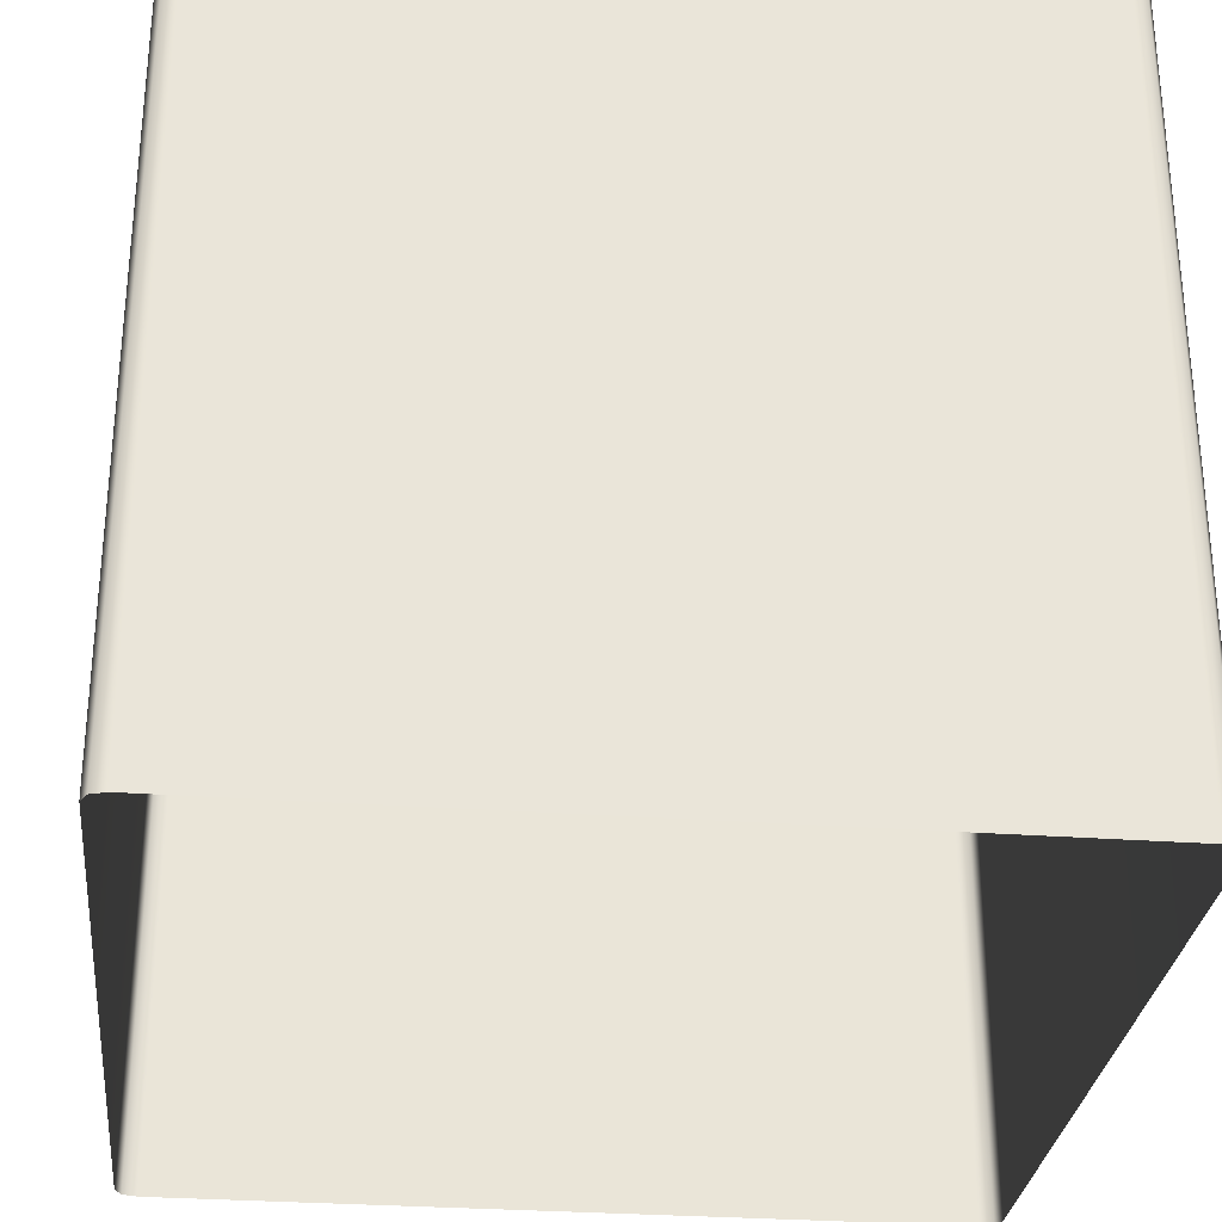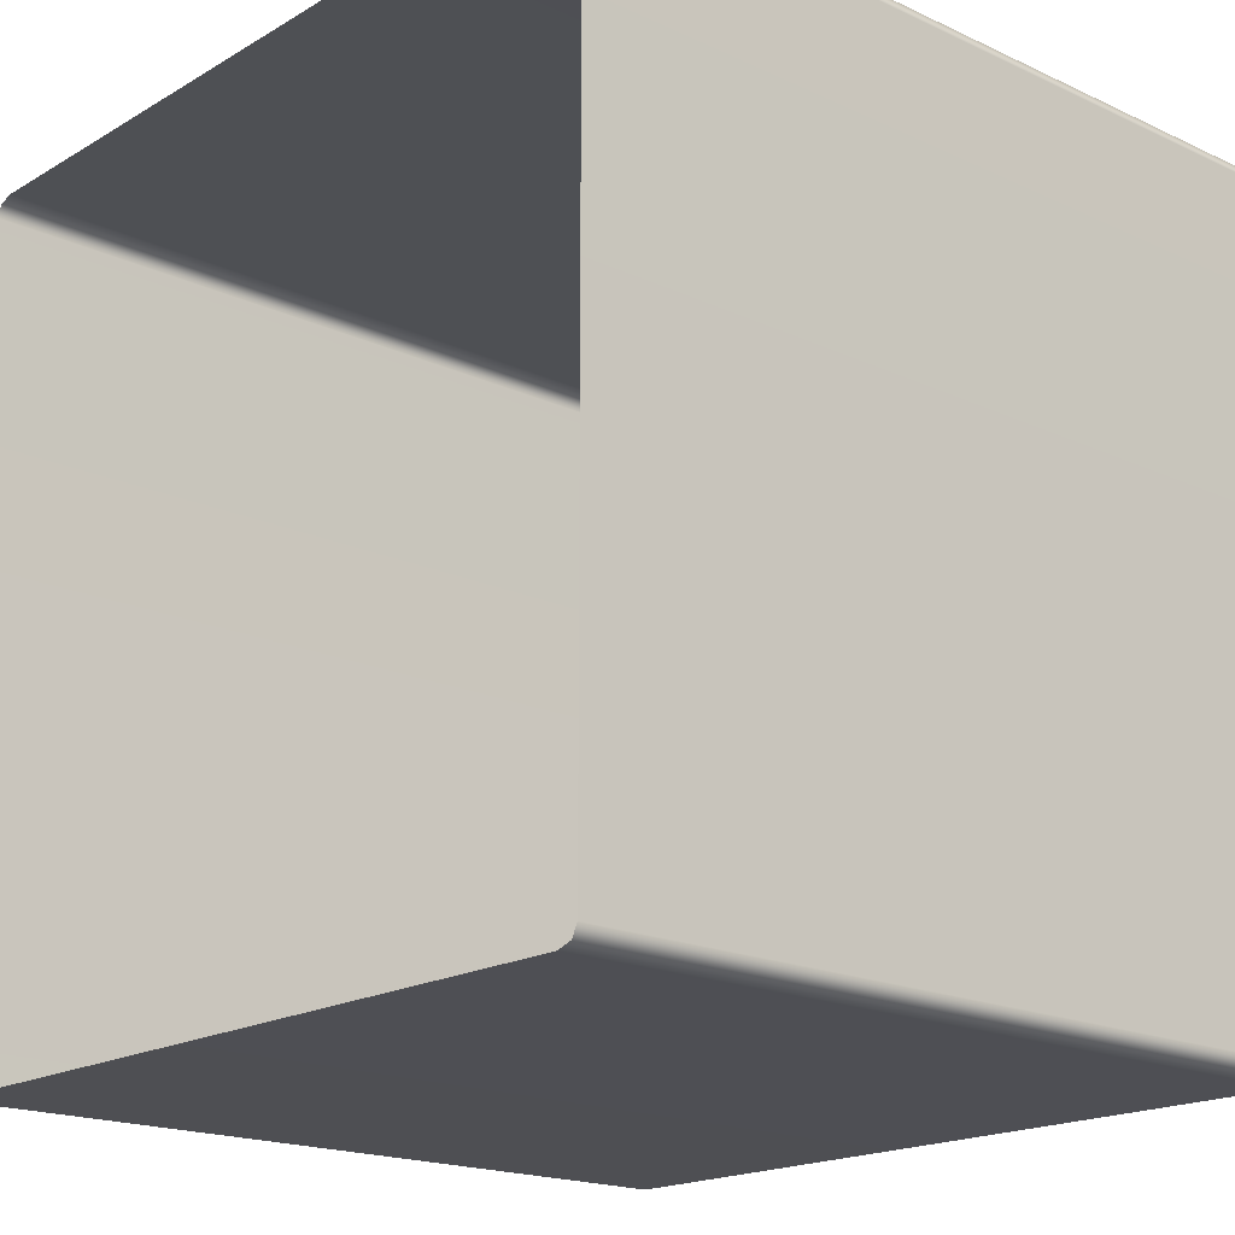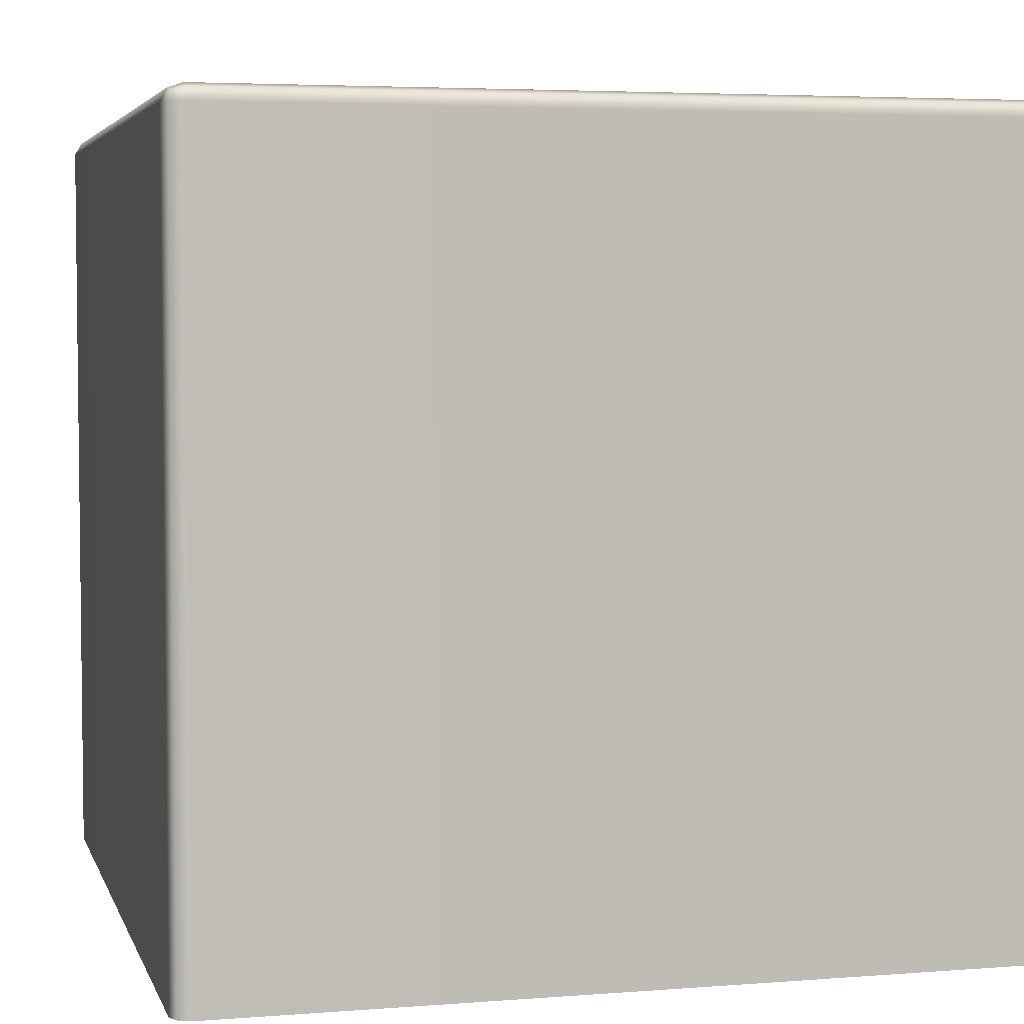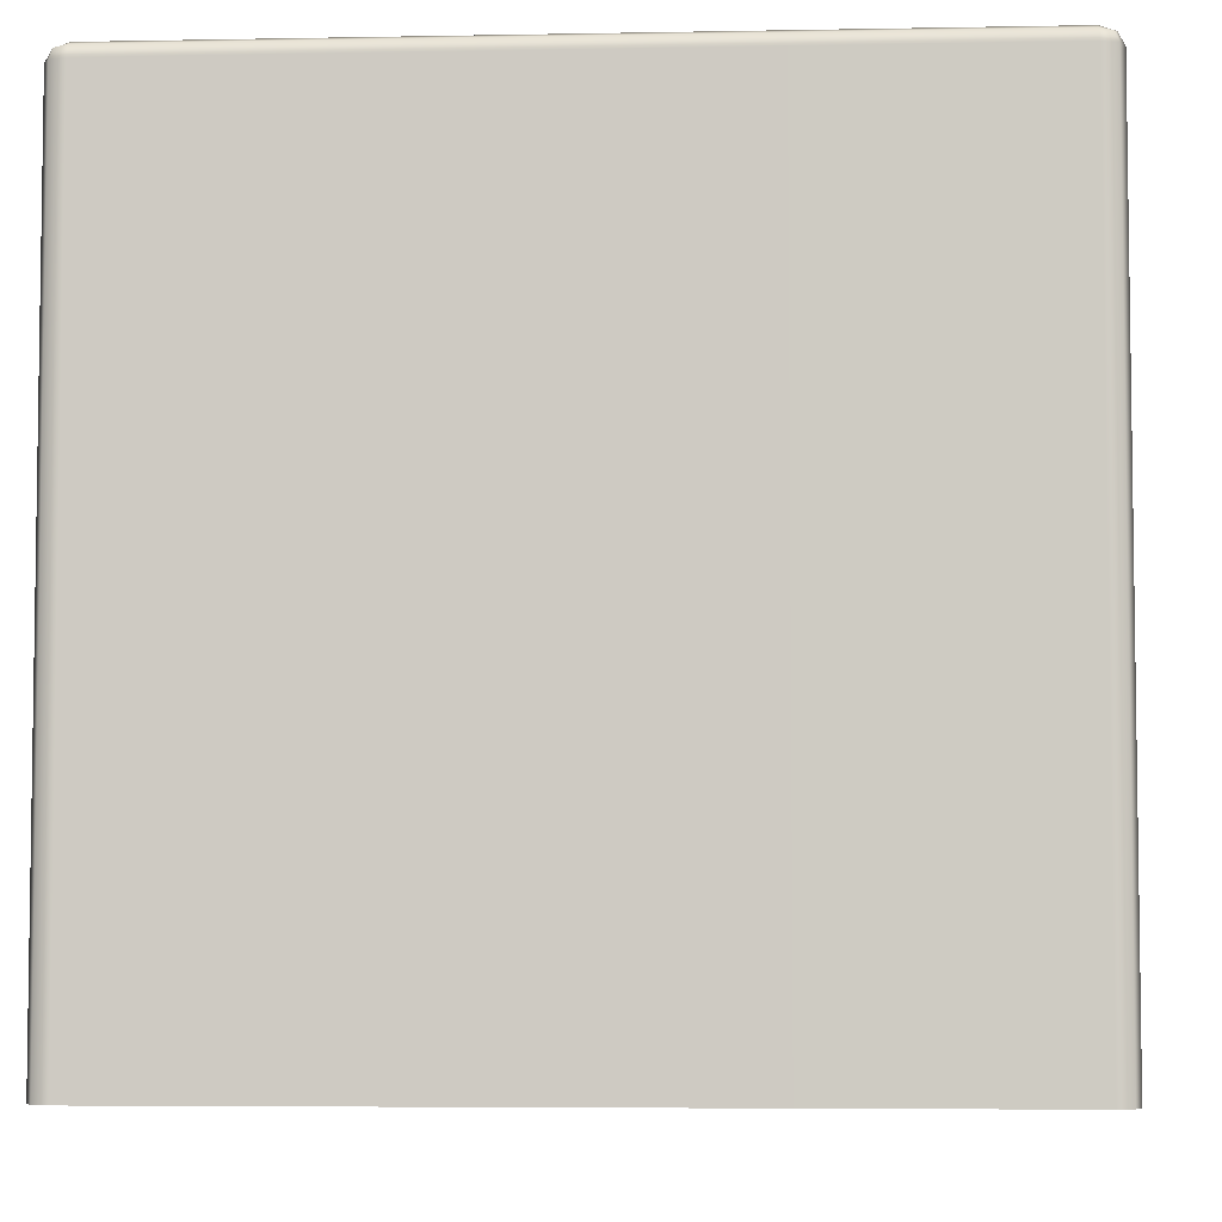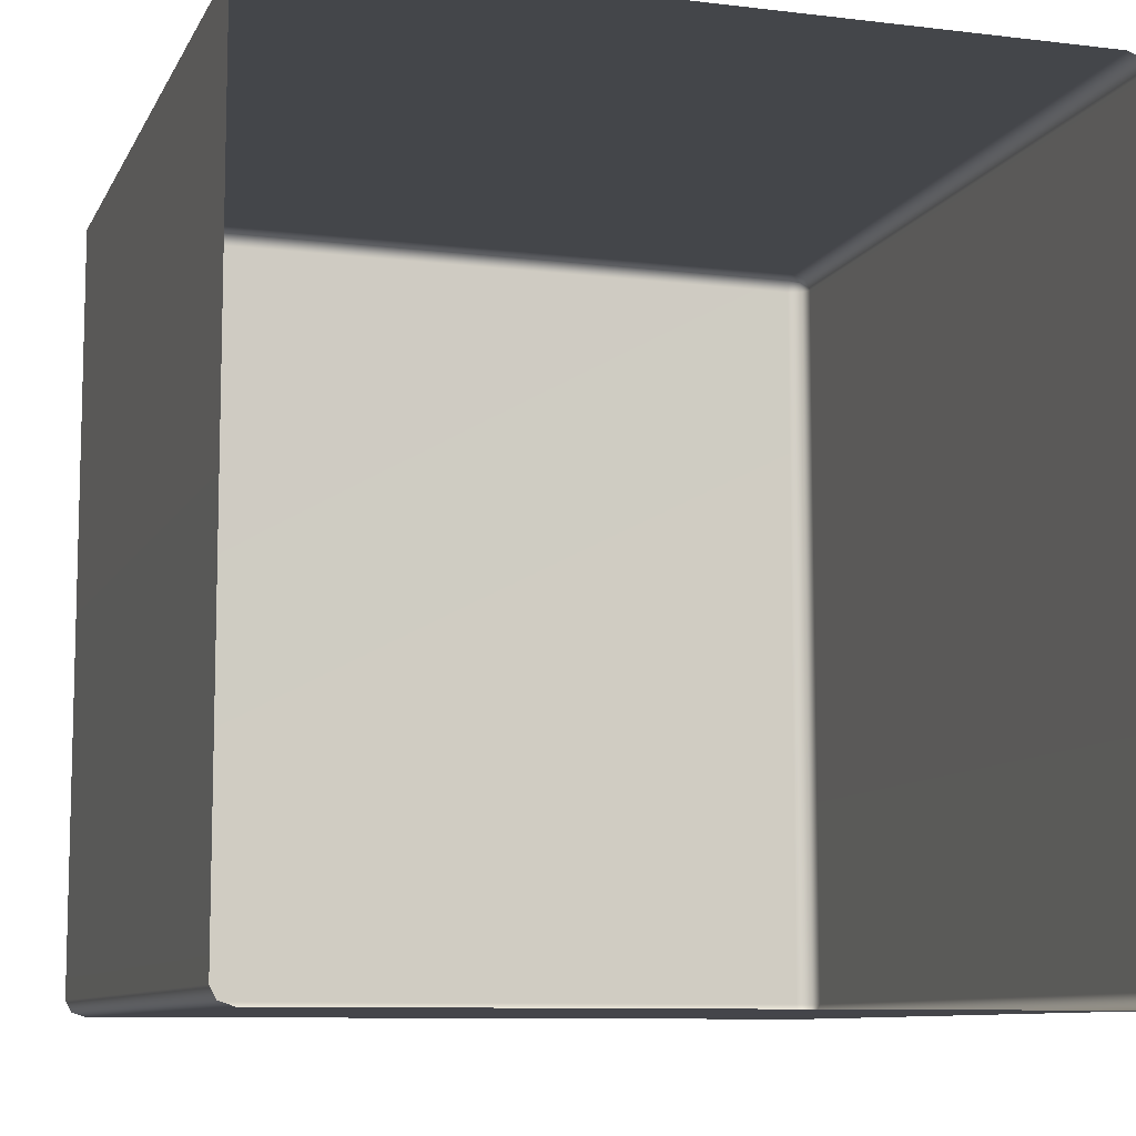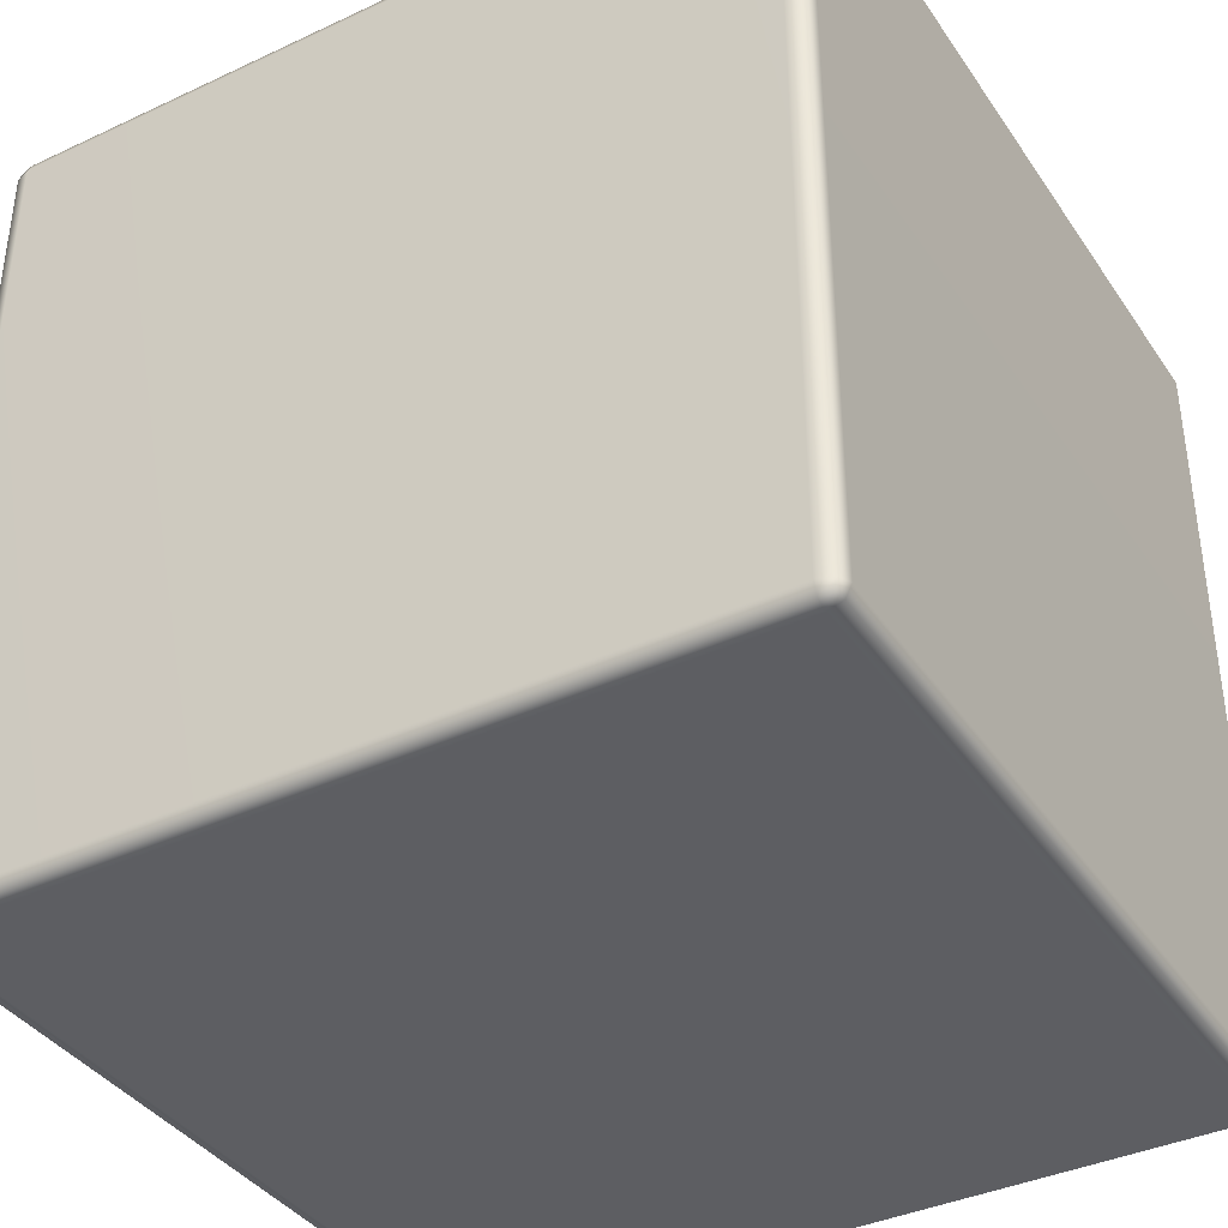
<metadata>
{"format":"obj","ext":"obj","renderer":"f3d","projection":"perspective","resolution":1024,"background":"white","views":[{"elev":-29.6,"azim":173.9,"up":"+Y"},{"elev":-18.4,"azim":48.2,"up":"+Z"},{"elev":4.4,"azim":165.6,"up":"+Y"},{"elev":-5.3,"azim":3.4,"up":"+Y"},{"elev":-9.4,"azim":-17.5,"up":"+Z"},{"elev":-38.4,"azim":-149.5,"up":"+Z"}]}
</metadata>
<code>
g ENV_S06_IB_TopCorner_PlatformHP02_MO
v -29.82 0.1605 1.517
v -29.75 4.044 1.493
v -29.75 0.1605 1.493
v -29.82 4.044 1.517
v -33.66 4.044 1.517
v -33.66 0.1605 1.517
v -33.74 0.1605 1.493
v -33.74 4.044 1.493
v -33.66 4.103 1.493
v -33.72 4.092 1.482
v -29.82 4.103 1.493
v -29.76 4.092 1.482
v -33.74 4.103 1.434
v -33.74 4.044 1.493
v -33.66 4.127 1.434
v -29.75 4.103 1.434
v -29.75 4.044 1.493
v -29.82 4.127 1.434
v -33.66 4.127 -2.528
v -29.72 4.044 1.434
v -29.75 0.1605 1.493
v -29.72 0.1605 1.434
v -29.72 0.1605 -2.528
v -29.72 4.044 -2.528
v -29.75 4.103 -2.528
v -29.75 4.044 -2.587
v -29.75 0.1605 -2.587
v -29.76 4.092 -2.575
v -29.82 4.127 -2.528
v -29.82 4.103 -2.587
v -29.75 4.044 -2.587
v -33.66 4.103 -2.587
v -29.82 4.044 -2.61
v -29.75 0.1605 -2.587
v -29.82 0.1605 -2.61
v -33.66 0.1605 -2.61
v -33.66 4.044 -2.61
v -33.74 4.044 -2.587
v -33.74 0.1605 -2.587
v -33.72 4.092 -2.575
v -33.74 4.103 -2.528
v -33.74 4.044 -2.587
v -33.77 4.044 1.434
v -33.77 4.044 -2.528
v -33.74 0.1605 -2.587
v -33.77 0.1605 -2.528
v -33.77 0.1605 1.434
v -33.74 0.1605 1.493
g ENV_S06_IB_TopCorner_PlatformHP02_MO_0
f 3 2 1
f 2 4 1
f 4 5 1
f 5 6 1
f 7 6 5
f 8 7 5
f 5 9 8
f 9 5 4
f 9 10 8
f 4 2 11
f 11 9 4
f 2 12 11
f 13 10 9
f 14 10 13
f 15 9 11
f 15 13 9
f 11 12 16
f 16 12 17
f 18 15 11
f 18 11 16
f 15 19 13
f 19 15 18
f 20 16 17
f 20 17 21
f 22 20 21
f 20 22 23
f 20 24 16
f 24 20 23
f 16 25 18
f 24 25 16
f 24 23 26
f 24 26 25
f 23 27 26
f 26 28 25
f 25 29 18
f 29 19 18
f 25 28 30
f 29 25 30
f 30 28 31
f 19 29 32
f 29 30 32
f 33 30 31
f 31 34 33
f 34 35 33
f 33 35 36
f 30 33 37
f 37 33 36
f 32 30 37
f 37 36 38
f 37 38 32
f 36 39 38
f 38 40 32
f 19 32 41
f 32 40 41
f 19 41 13
f 41 40 42
f 13 41 43
f 43 14 13
f 44 41 42
f 41 44 43
f 42 45 44
f 45 46 44
f 44 46 47
f 43 44 47
f 43 47 14
f 47 48 14

</code>
